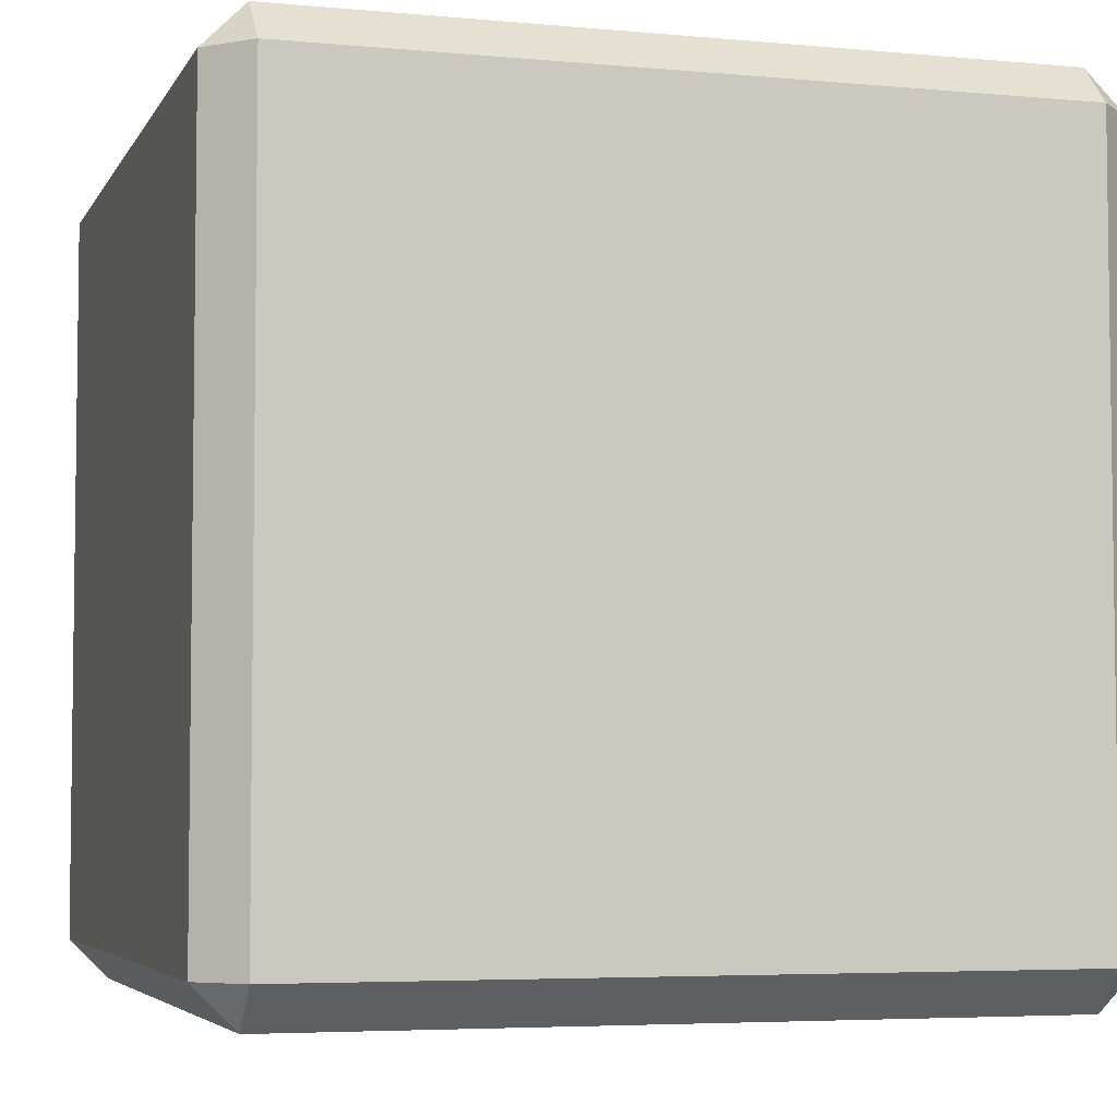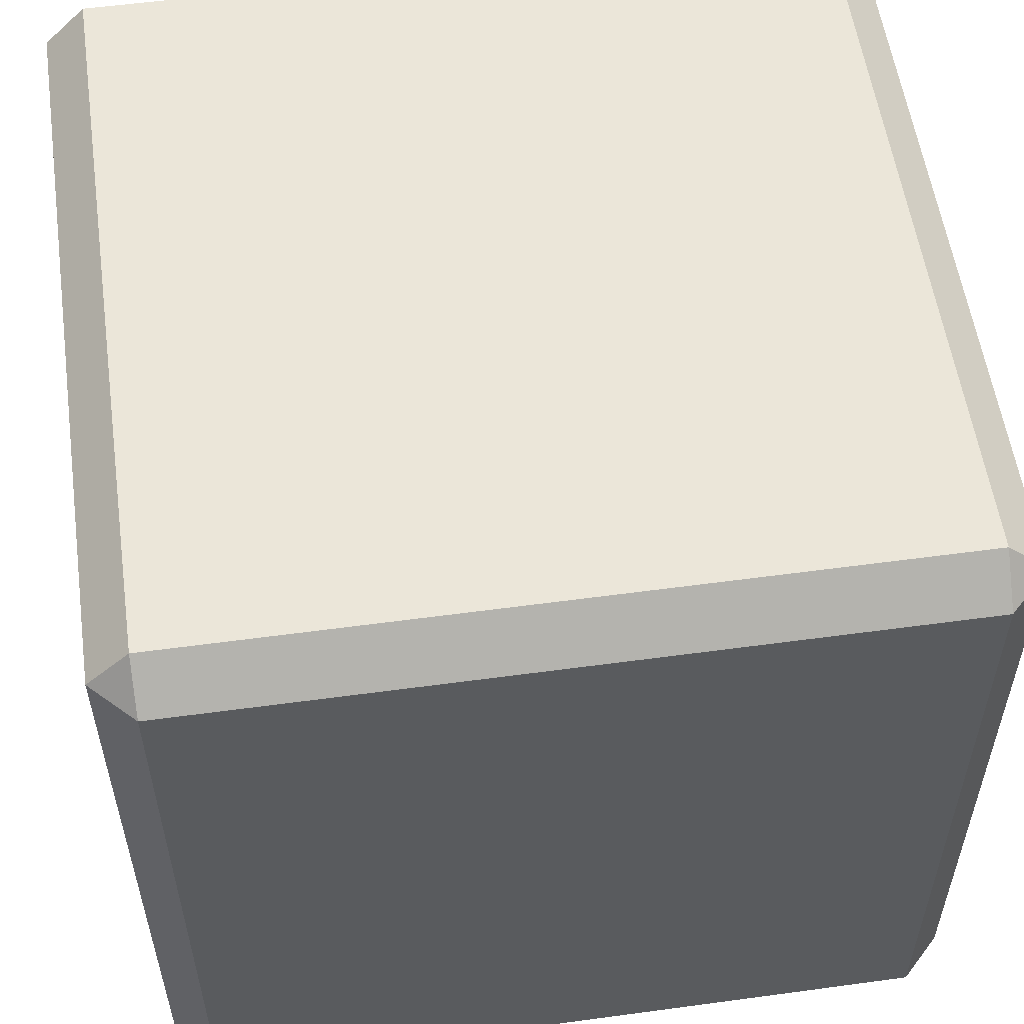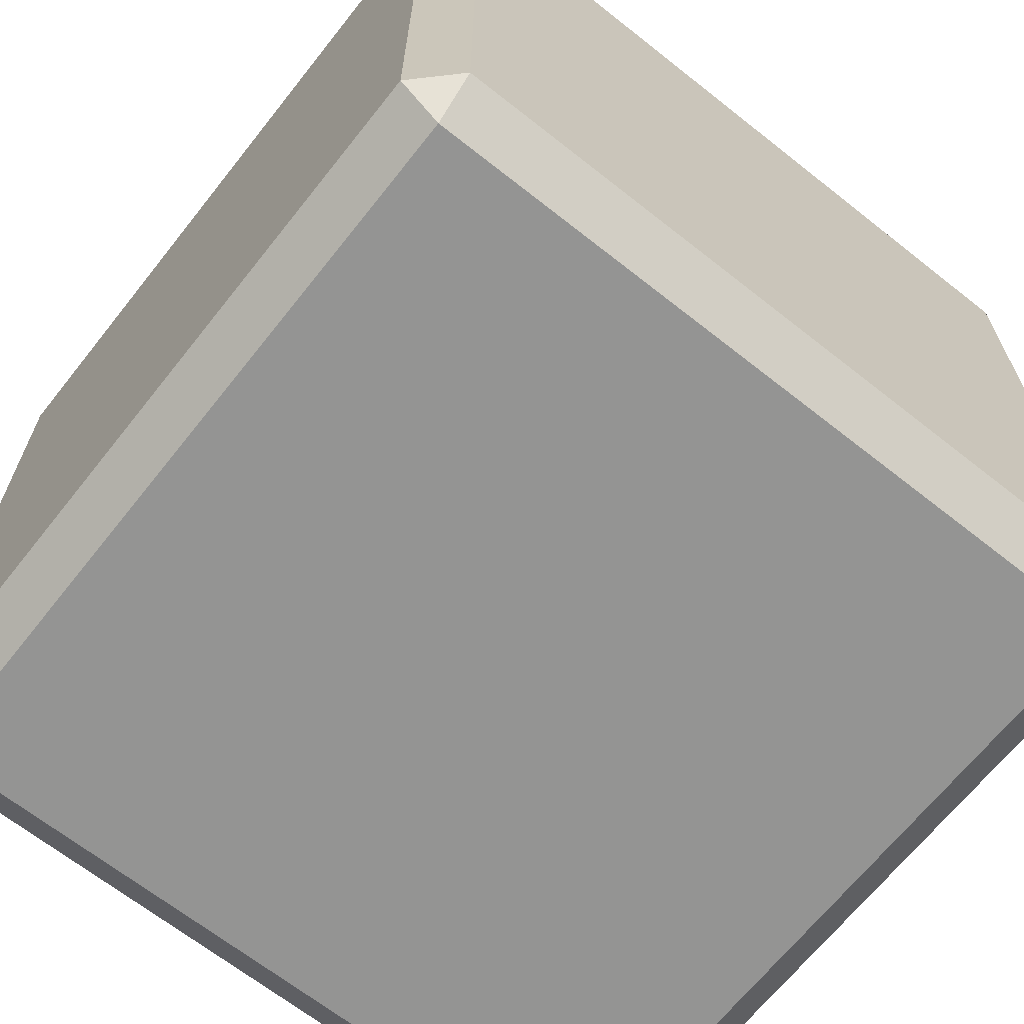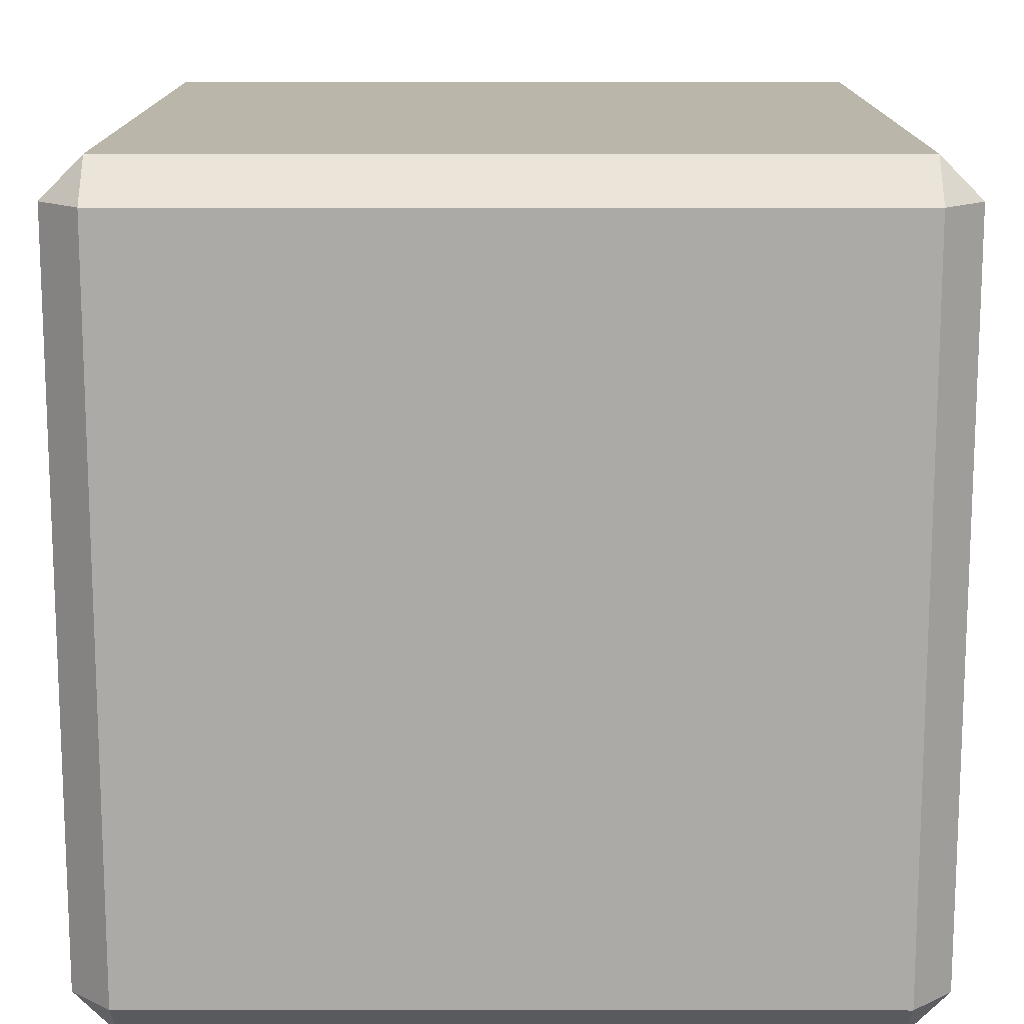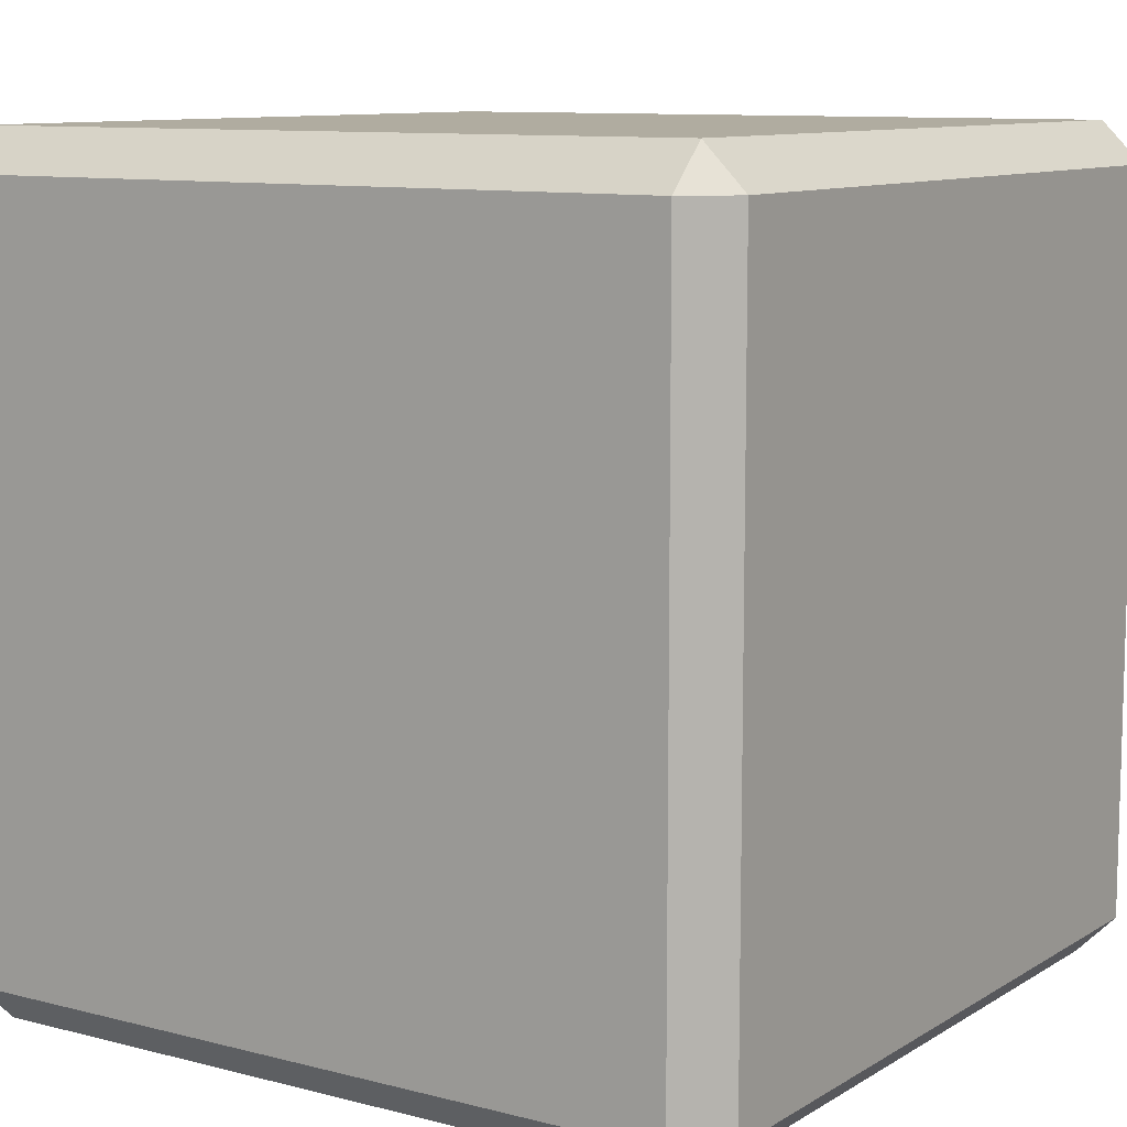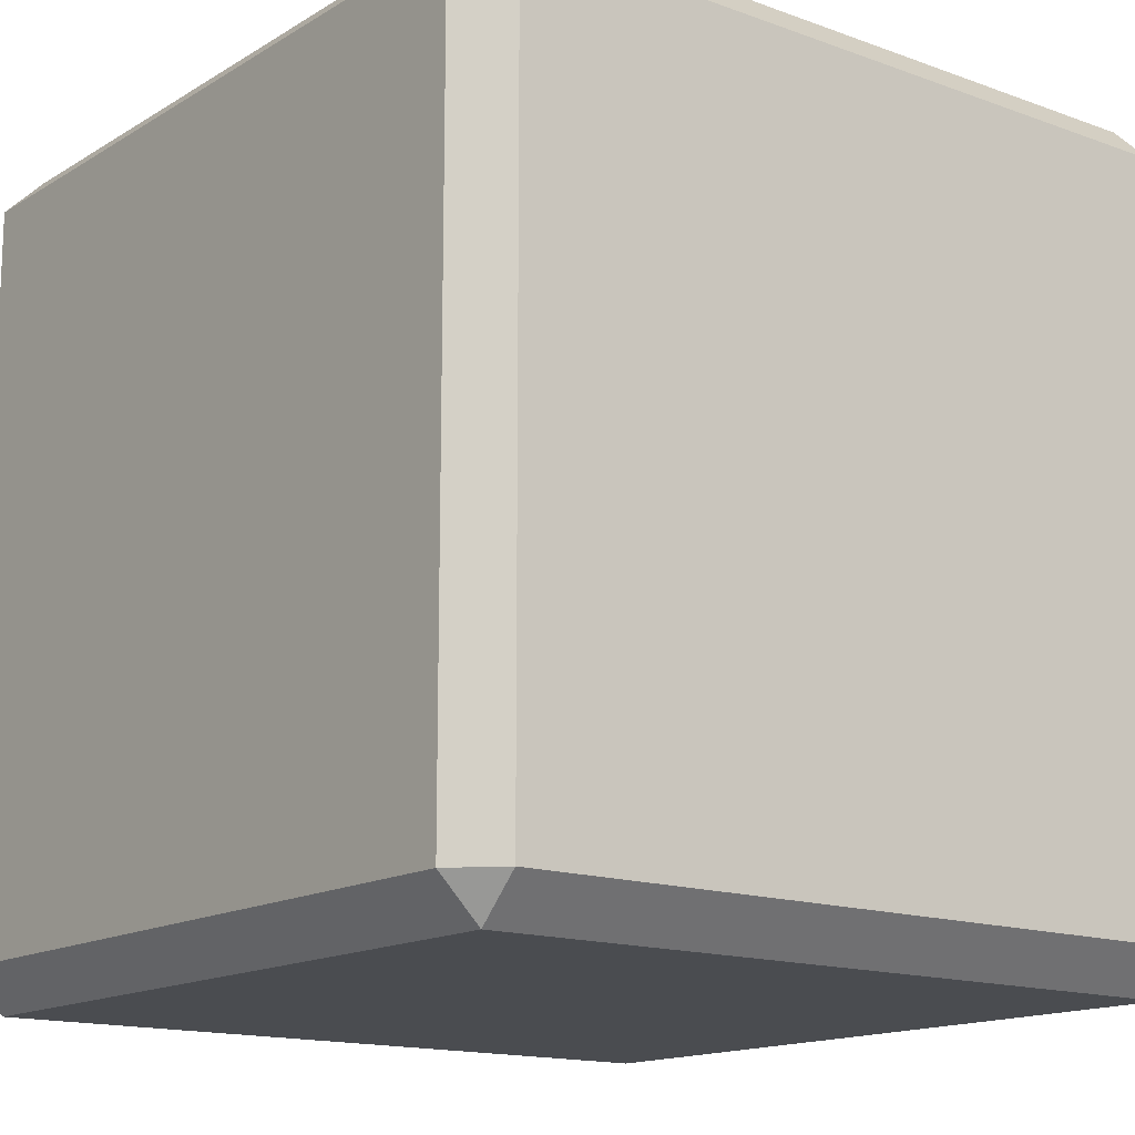
<metadata>
{"format":"obj","ext":"obj","renderer":"f3d","projection":"perspective","resolution":1024,"background":"white","views":[{"elev":-4.8,"azim":163.4,"up":"+Y"},{"elev":55.9,"azim":171.9,"up":"+Z"},{"elev":-67.0,"azim":51.6,"up":"+Y"},{"elev":14.0,"azim":-89.9,"up":"+Y"},{"elev":9.9,"azim":-146.3,"up":"+Y"},{"elev":-14.9,"azim":-128.1,"up":"+Y"}]}
</metadata>
<code>
o Cube
v -2 -1.8 1.8
v -1.8 -2 1.8
v -1.8 -1.8 2
v -2 -1.8 -1.8
v -1.8 -1.8 -2
v -1.8 -2 -1.8
v 1.8 -1.8 -2
v 2 -1.8 -1.8
v 1.8 -2 -1.8
v 1.8 -1.8 2
v 1.8 -2 1.8
v 2 -1.8 1.8
v -1.8 1.8 2
v -1.8 2 1.8
v -2 1.8 1.8
v -1.8 1.8 -2
v -2 1.8 -1.8
v -1.8 2 -1.8
v 2 1.8 -1.8
v 1.8 1.8 -2
v 1.8 2 -1.8
v 2 1.8 1.8
v 1.8 2 1.8
v 1.8 1.8 2
f 3 24 13
f 16 7 5
f 19 12 8
f 23 18 14
f 15 4 1
f 1 2 3
f 4 5 6
f 7 8 9
f 10 11 12
f 13 14 15
f 16 17 18
f 19 20 21
f 22 23 24
f 4 2 1
f 11 3 2
f 13 1 3
f 7 6 5
f 17 5 4
f 12 9 8
f 20 8 7
f 22 10 12
f 18 15 14
f 24 14 13
f 21 16 18
f 23 19 21
f 2 9 11
f 3 10 24
f 16 20 7
f 19 22 12
f 23 21 18
f 15 17 4
f 4 6 2
f 11 10 3
f 13 15 1
f 7 9 6
f 17 16 5
f 12 11 9
f 20 19 8
f 22 24 10
f 18 17 15
f 24 23 14
f 21 20 16
f 23 22 19
f 2 6 9

</code>
